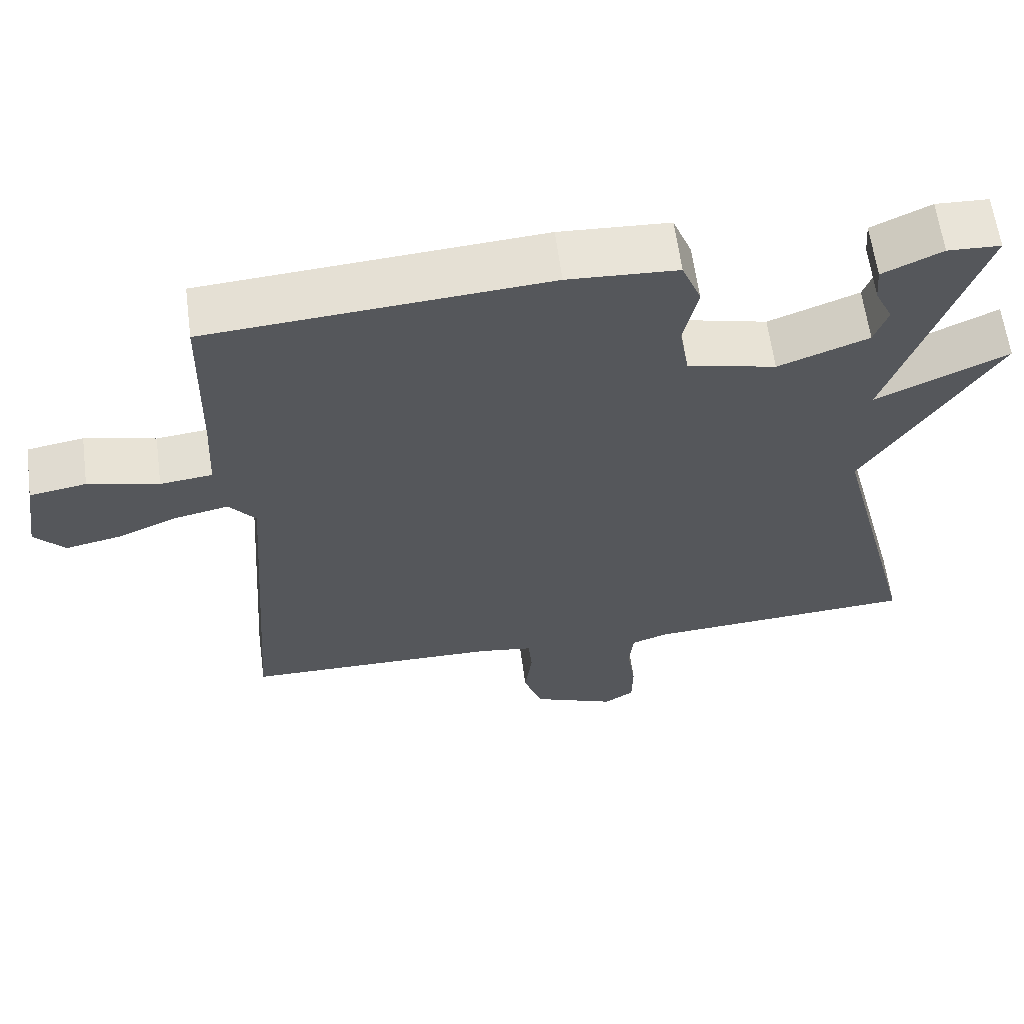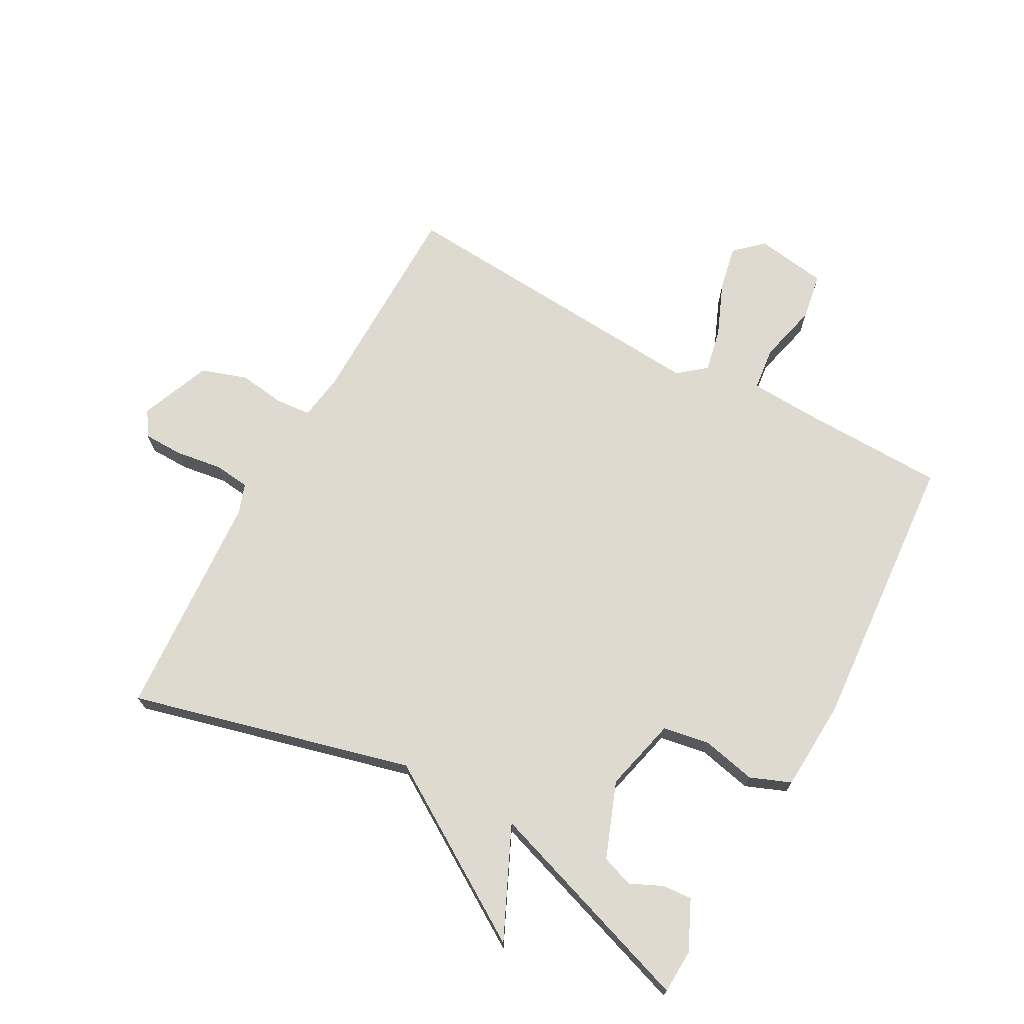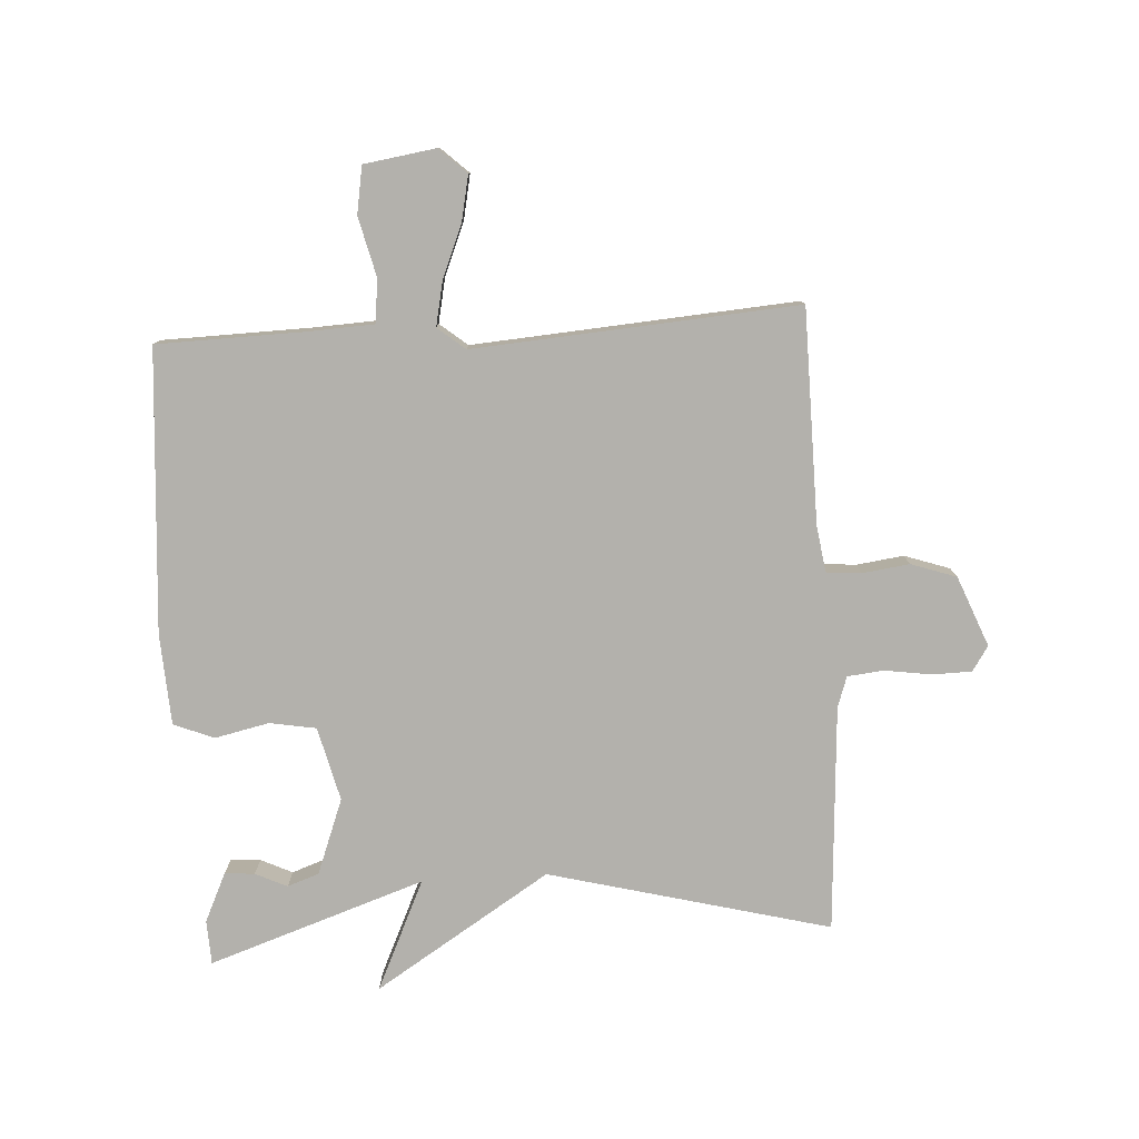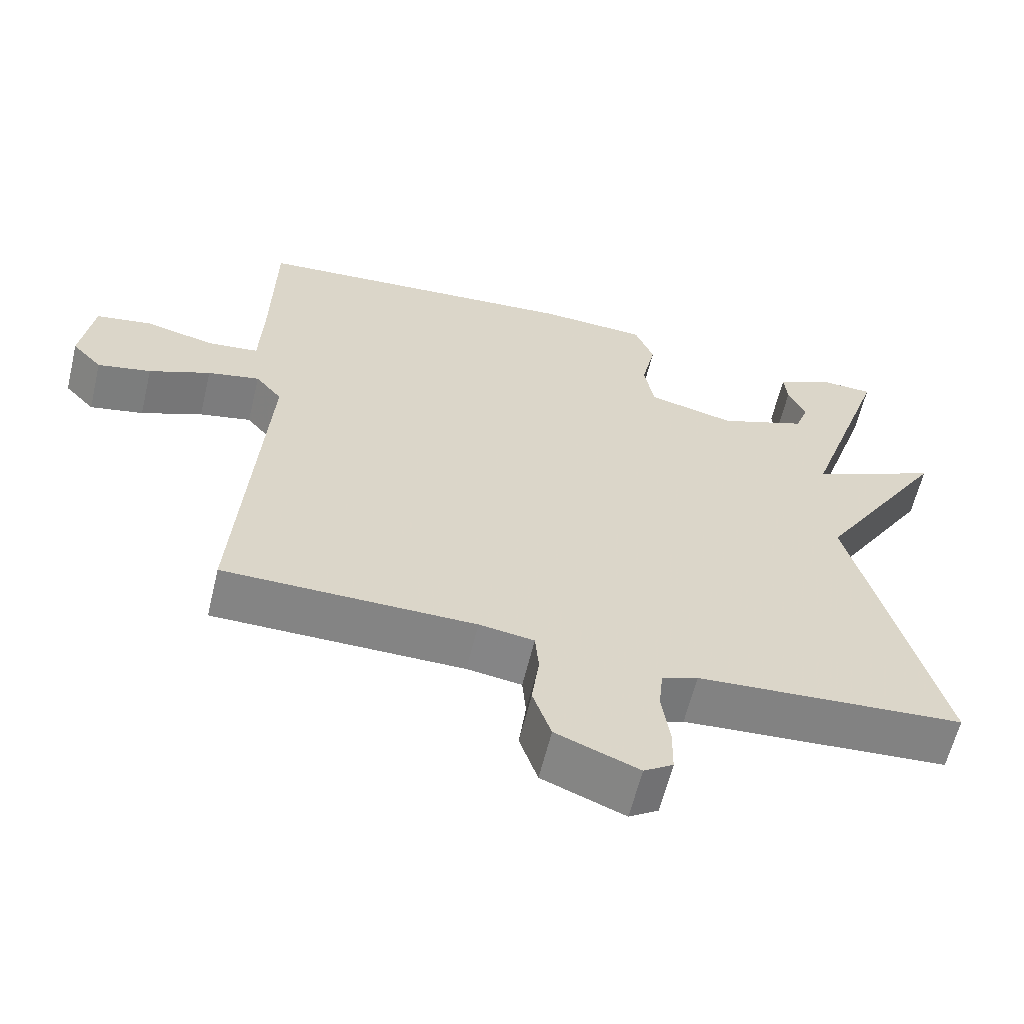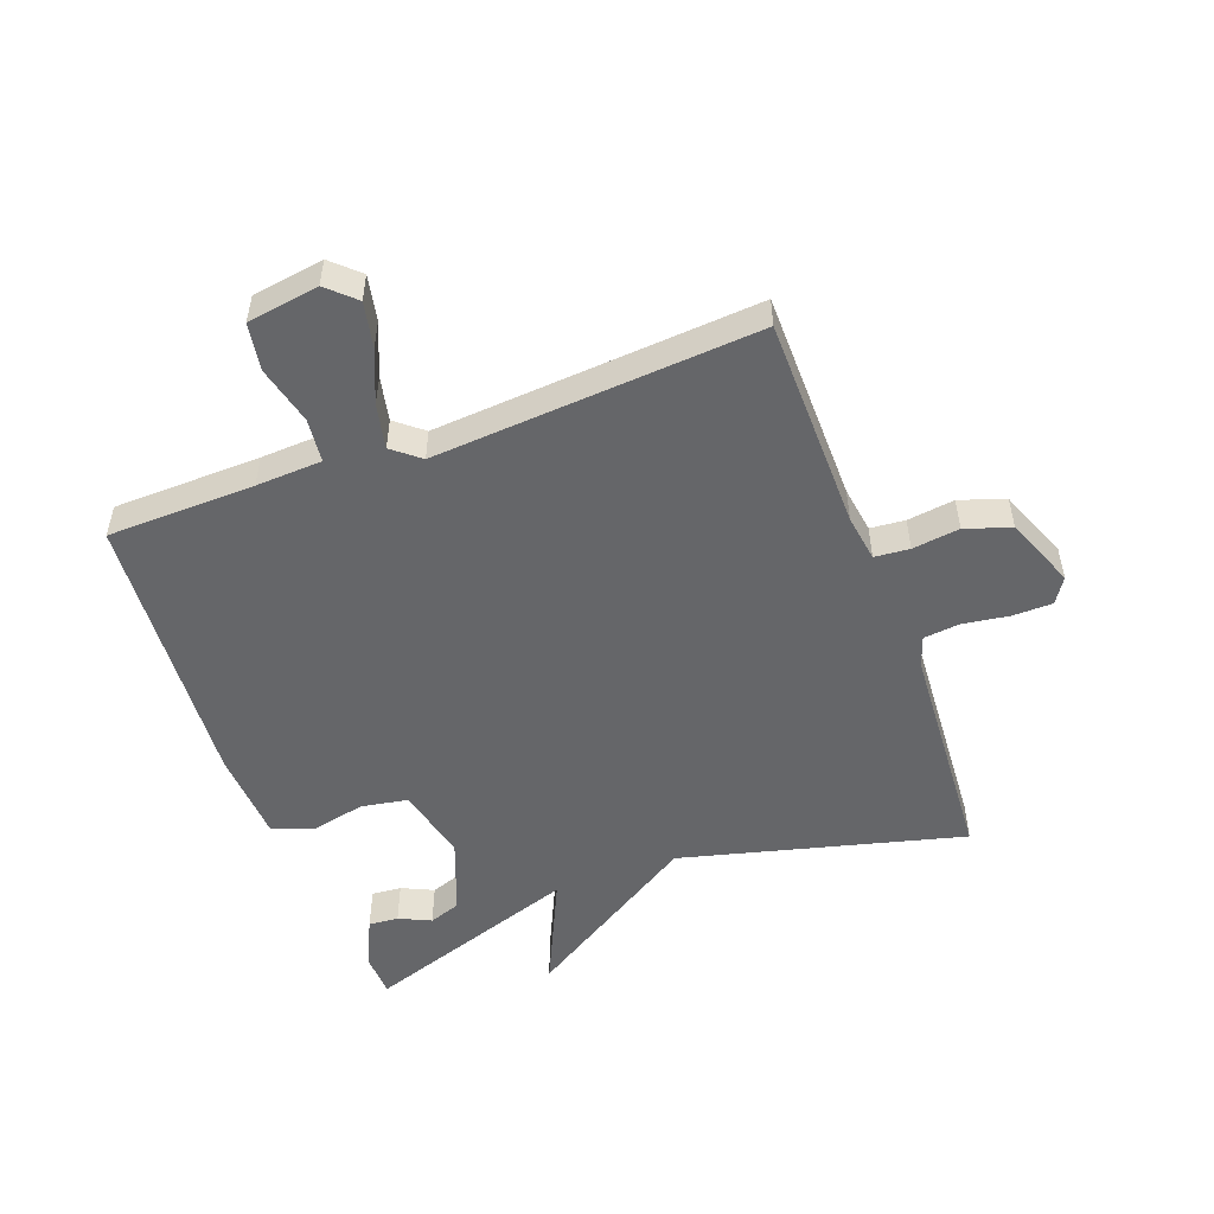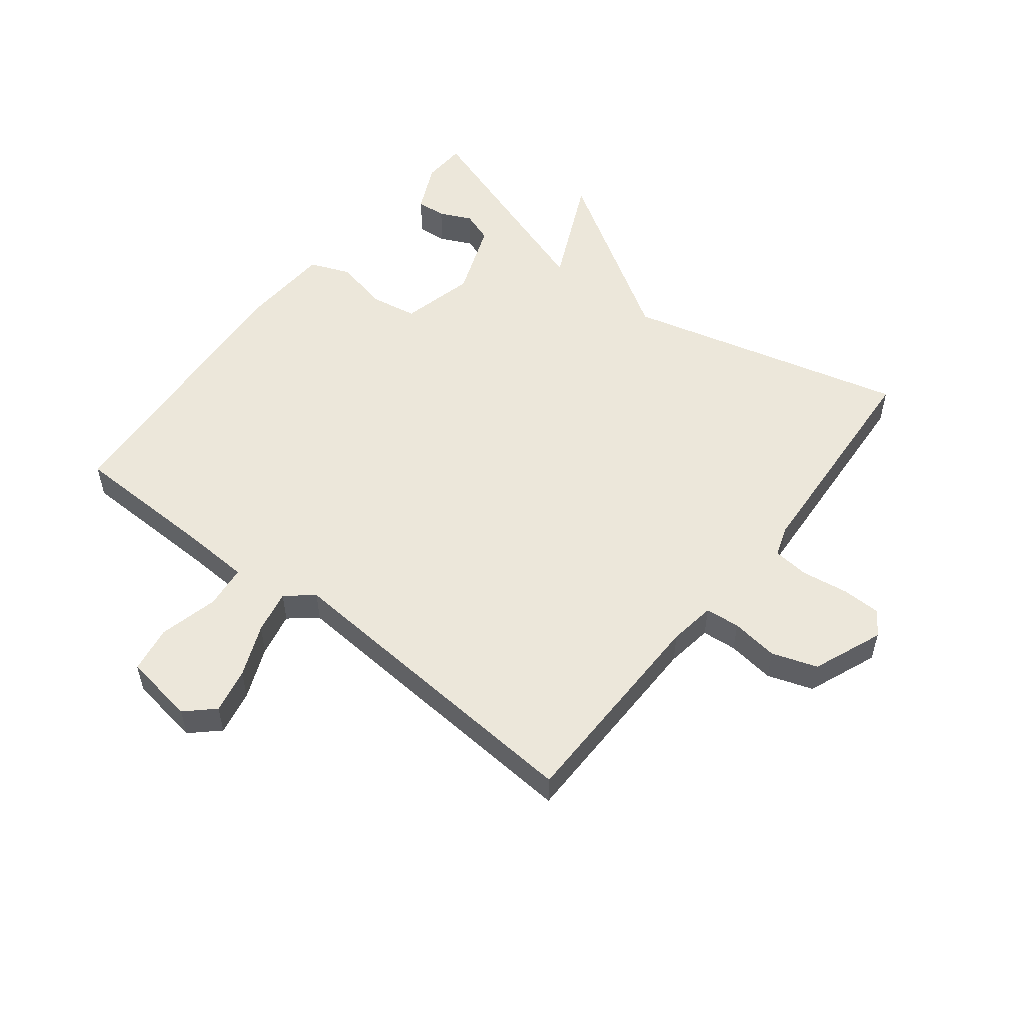
<metadata>
{"format":"obj","ext":"obj","renderer":"f3d","projection":"perspective","resolution":1024,"background":"white","views":[{"elev":62.1,"azim":172.4,"up":"+Z"},{"elev":70.6,"azim":-61.2,"up":"+Y"},{"elev":-79.0,"azim":93.5,"up":"+Y"},{"elev":-61.3,"azim":166.5,"up":"+Z"},{"elev":-51.9,"azim":110.4,"up":"+Y"},{"elev":53.9,"azim":128.1,"up":"+Y"}]}
</metadata>
<code>
v -0.5 0.07 0.5
v -0.429 0.07 0.503
v -0.35 0.07 0.466
v -0.354 0.07 0.418
v -0.378 0.07 0.367
v -0.36 0.07 0.316
v -0.239 0.07 0.27
v -0.12 0.07 0.299
v -0.107 0.07 0.374
v -0.126 0.07 0.461
v -0.1 0.07 0.526
v 0.047 0.07 0.534
v 0.5 0.07 0.5
v 0.505 0.07 0.263
v 0.51 0.07 0.157
v 0.58 0.07 0.149
v 0.675 0.07 0.172
v 0.751 0.07 0.159
v 0.768 0.07 0.044
v 0.727 0.07 0
v 0.654 0.07 0.015
v 0.57 0.07 0.05
v 0.499 0.07 0.065
v 0.463 0.07 0.021
v 0.5 0.07 -0.5
v 0.157 0.07 -0.503
v 0.082 0.07 -0.514
v 0.077 0.07 -0.57
v 0.087 0.07 -0.646
v 0.062 0.07 -0.719
v -0.051 0.07 -0.764
v -0.091 0.07 -0.738
v -0.092 0.07 -0.674
v -0.081 0.07 -0.599
v -0.087 0.07 -0.541
v -0.136 0.07 -0.524
v -0.5 0.07 -0.5
v -0.383 0.07 -0.048
v -0.56 0.07 0.234
v -0.383 0.07 0.152
v -0.5 0 0.5
v -0.429 0 0.503
v -0.35 0 0.466
v -0.354 0 0.418
v -0.378 0 0.367
v -0.36 0 0.316
v -0.239 0 0.27
v -0.12 0 0.299
v -0.107 0 0.374
v -0.126 0 0.461
v -0.1 0 0.526
v 0.047 0 0.534
v 0.5 0 0.5
v 0.505 0 0.263
v 0.51 0 0.157
v 0.58 0 0.149
v 0.675 0 0.172
v 0.751 0 0.159
v 0.768 0 0.044
v 0.727 0 0
v 0.654 0 0.015
v 0.57 0 0.05
v 0.499 0 0.065
v 0.463 0 0.021
v 0.5 0 -0.5
v 0.157 0 -0.503
v 0.082 0 -0.514
v 0.077 0 -0.57
v 0.087 0 -0.646
v 0.062 0 -0.719
v -0.051 0 -0.764
v -0.091 0 -0.738
v -0.092 0 -0.674
v -0.081 0 -0.599
v -0.087 0 -0.541
v -0.136 0 -0.524
v -0.5 0 -0.5
v -0.383 0 -0.048
v -0.56 0 0.234
v -0.383 0 0.152
f 38 39 40
f 36 37 38
f 35 36 38 40
f 32 33 34
f 31 32 34
f 30 31 34
f 29 30 34
f 28 29 34
f 27 28 34 35
f 24 25 26
f 24 26 27
f 20 21 22
f 19 20 22
f 18 19 22
f 17 18 22
f 16 17 22
f 15 16 22 23
f 14 15 23 24
f 13 14 24
f 12 13 24
f 11 12 24
f 10 11 24
f 9 10 24
f 3 4 5
f 2 3 5
f 1 2 5
f 1 5 6
f 40 1 6
f 35 40 6 7
f 24 27 35
f 9 24 35
f 8 9 35
f 7 8 35
f 80 79 78
f 78 77 76
f 80 78 76 75
f 74 73 72
f 74 72 71
f 74 71 70
f 74 70 69
f 74 69 68
f 75 74 68 67
f 66 65 64
f 67 66 64
f 62 61 60
f 62 60 59
f 62 59 58
f 62 58 57
f 62 57 56
f 63 62 56 55
f 64 63 55 54
f 64 54 53
f 64 53 52
f 64 52 51
f 64 51 50
f 64 50 49
f 45 44 43
f 45 43 42
f 45 42 41
f 46 45 41
f 46 41 80
f 47 46 80 75
f 75 67 64
f 75 64 49
f 75 49 48
f 75 48 47
f 1 41 42 2
f 2 42 43 3
f 3 43 44 4
f 4 44 45 5
f 5 45 46 6
f 6 46 47 7
f 7 47 48 8
f 8 48 49 9
f 9 49 50 10
f 10 50 51 11
f 11 51 52 12
f 12 52 53 13
f 13 53 54 14
f 14 54 55 15
f 15 55 56 16
f 16 56 57 17
f 17 57 58 18
f 18 58 59 19
f 19 59 60 20
f 20 60 61 21
f 21 61 62 22
f 22 62 63 23
f 23 63 64 24
f 24 64 65 25
f 25 65 66 26
f 26 66 67 27
f 27 67 68 28
f 28 68 69 29
f 29 69 70 30
f 30 70 71 31
f 31 71 72 32
f 32 72 73 33
f 33 73 74 34
f 34 74 75 35
f 35 75 76 36
f 36 76 77 37
f 37 77 78 38
f 38 78 79 39
f 39 79 80 40
f 40 80 41 1

</code>
